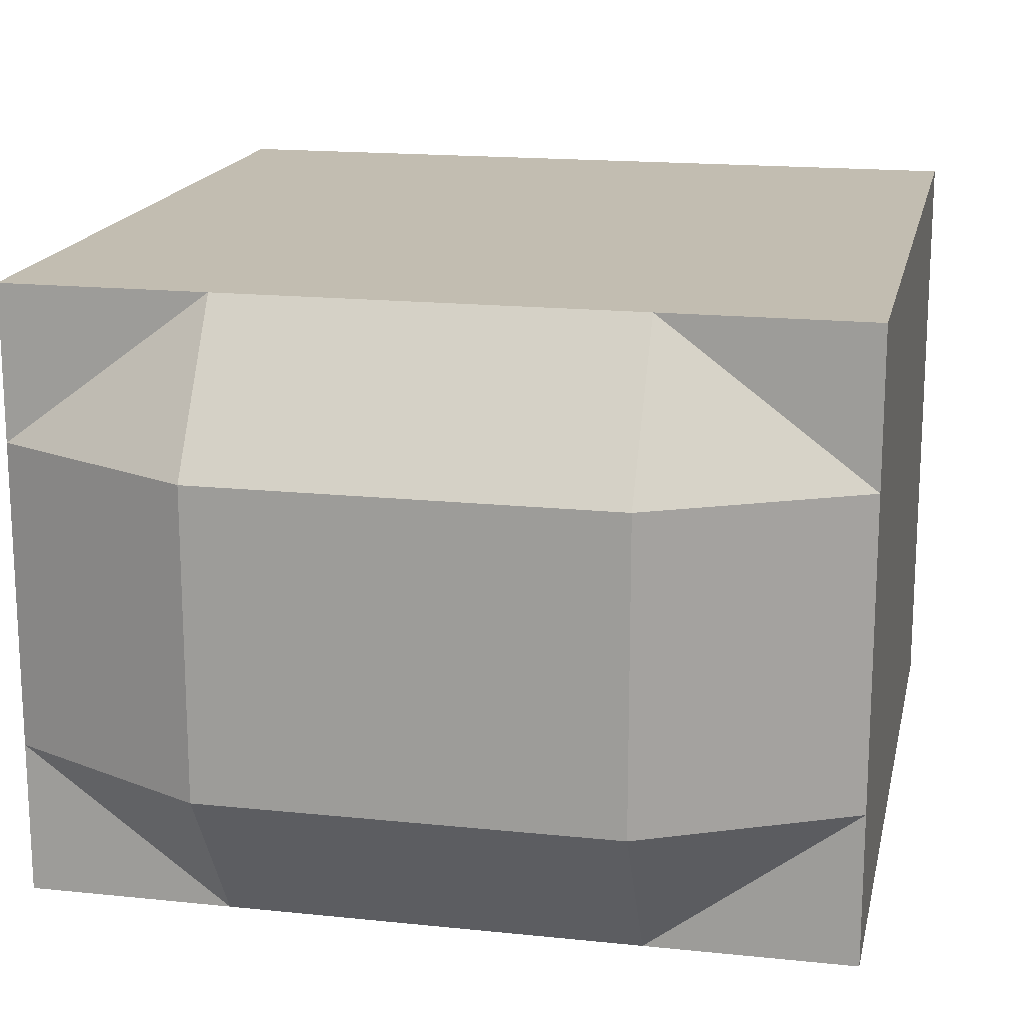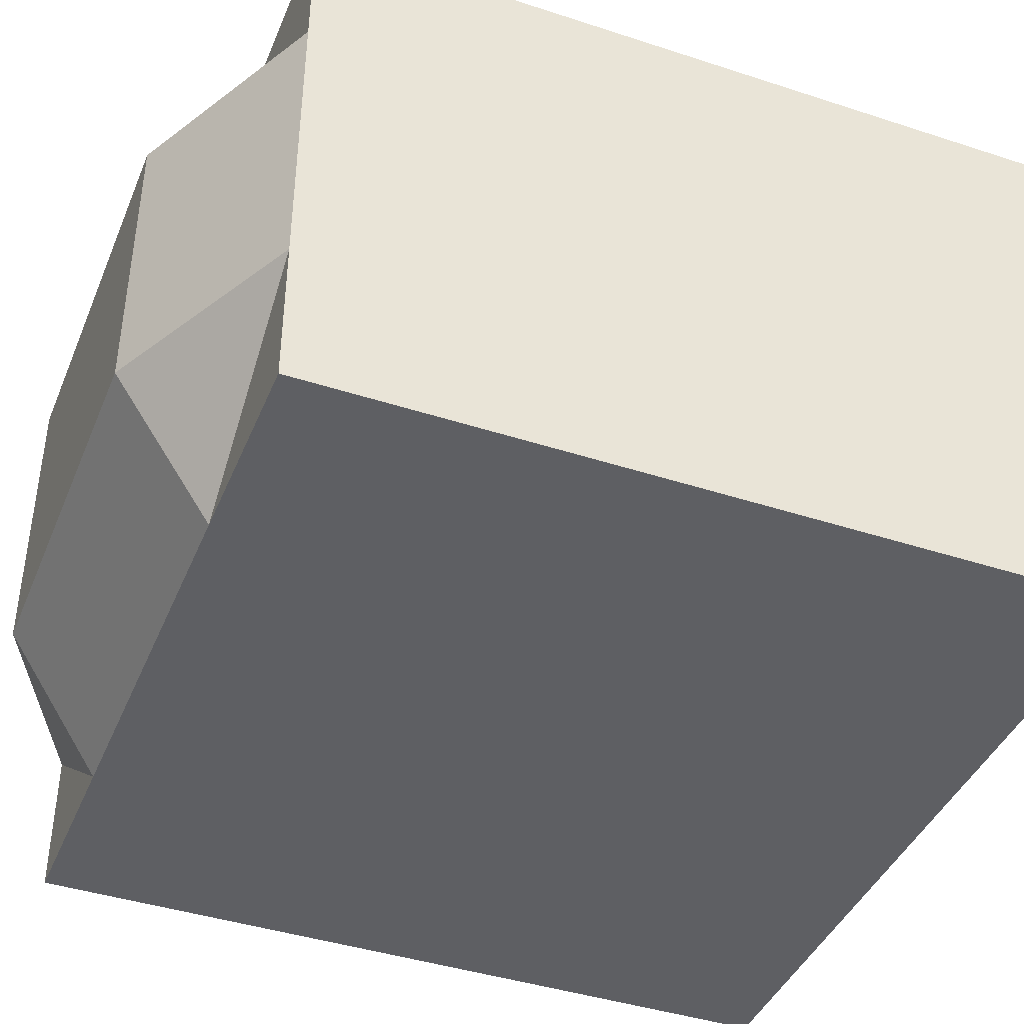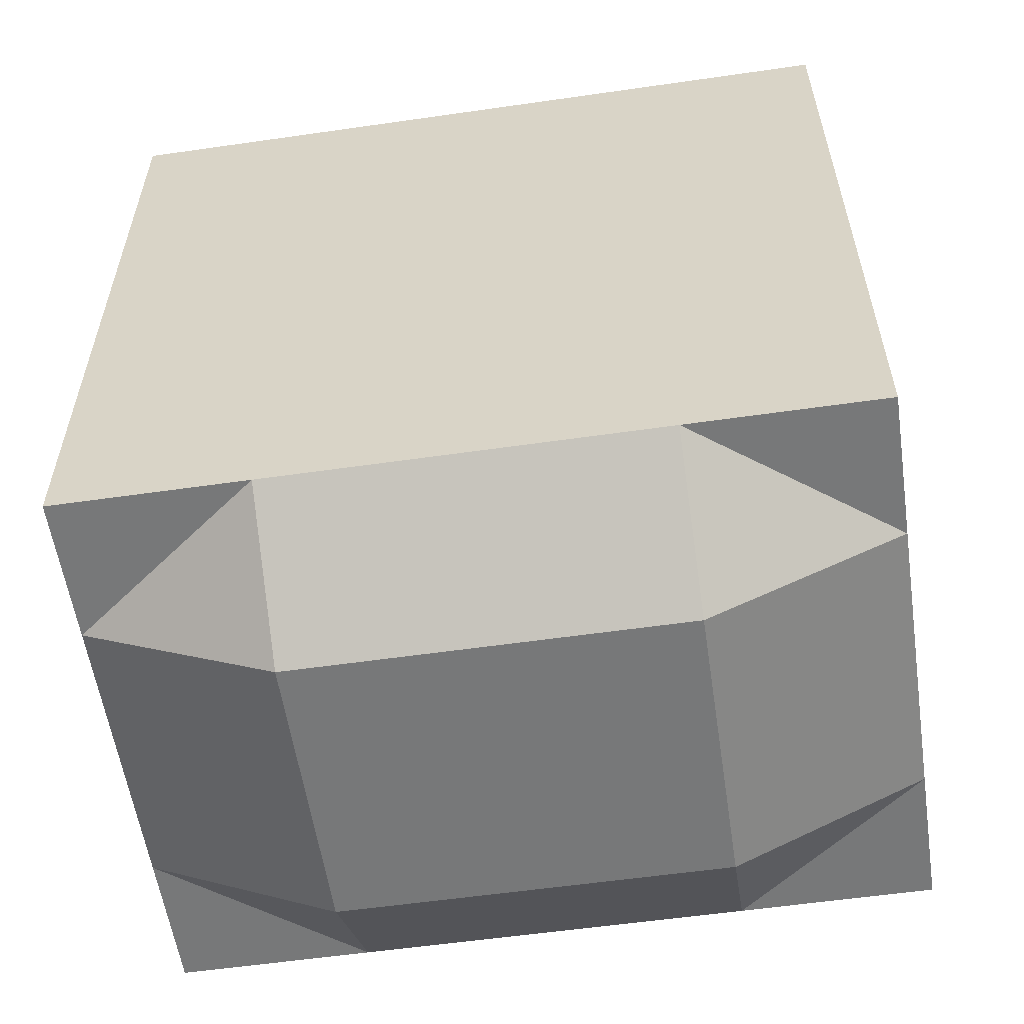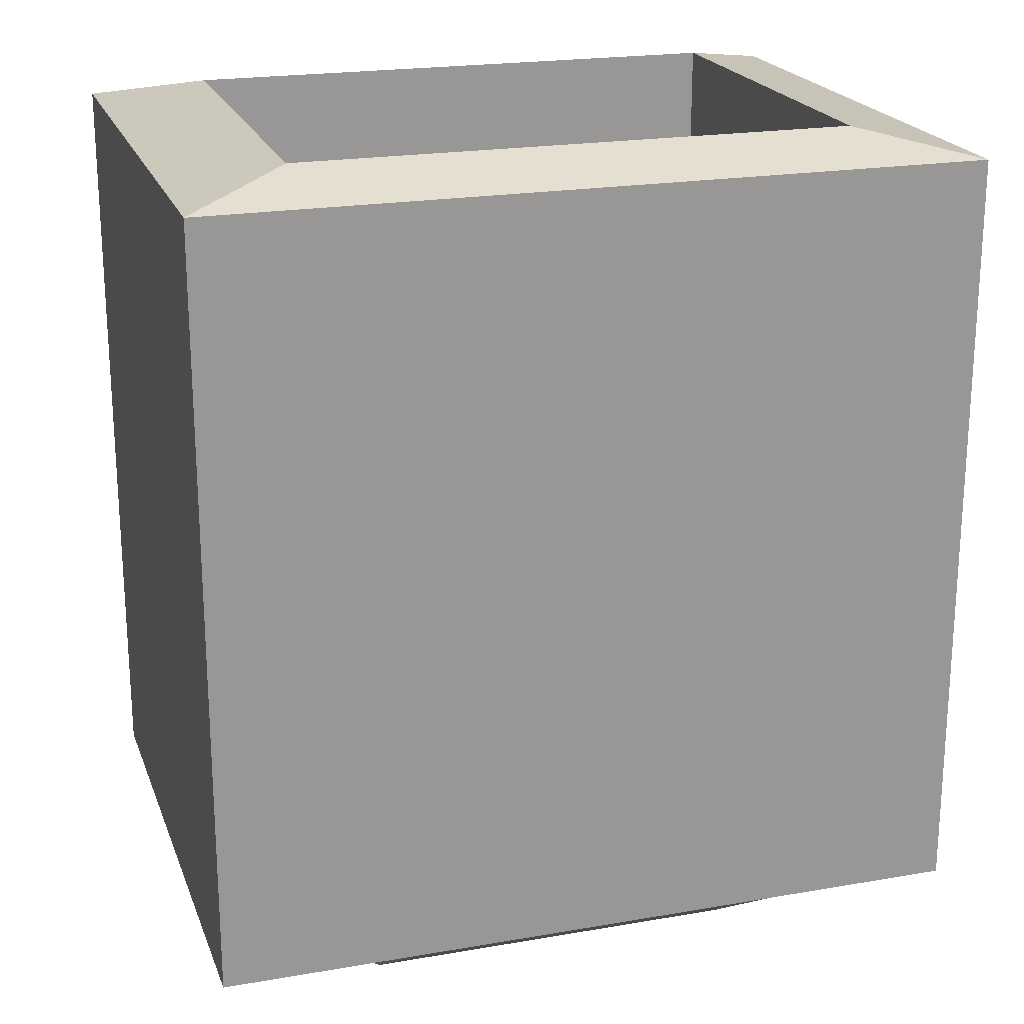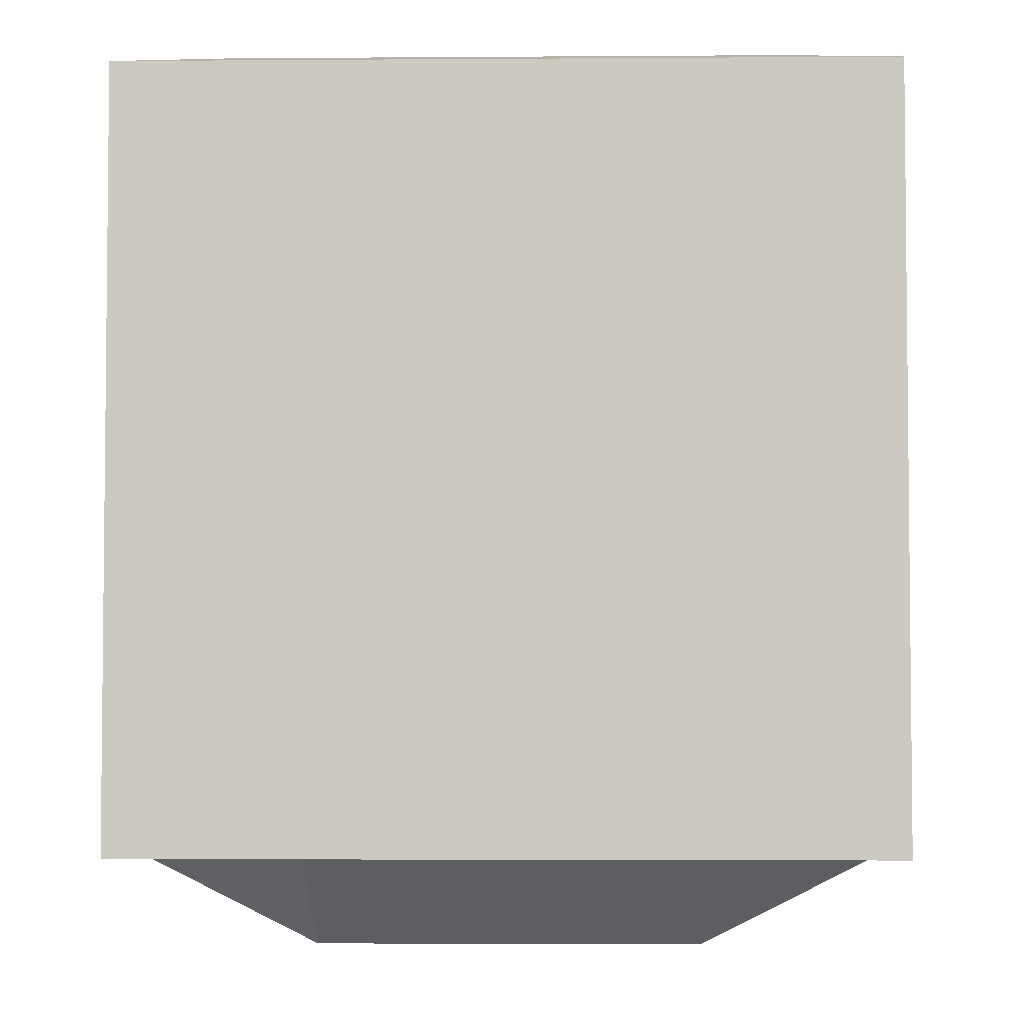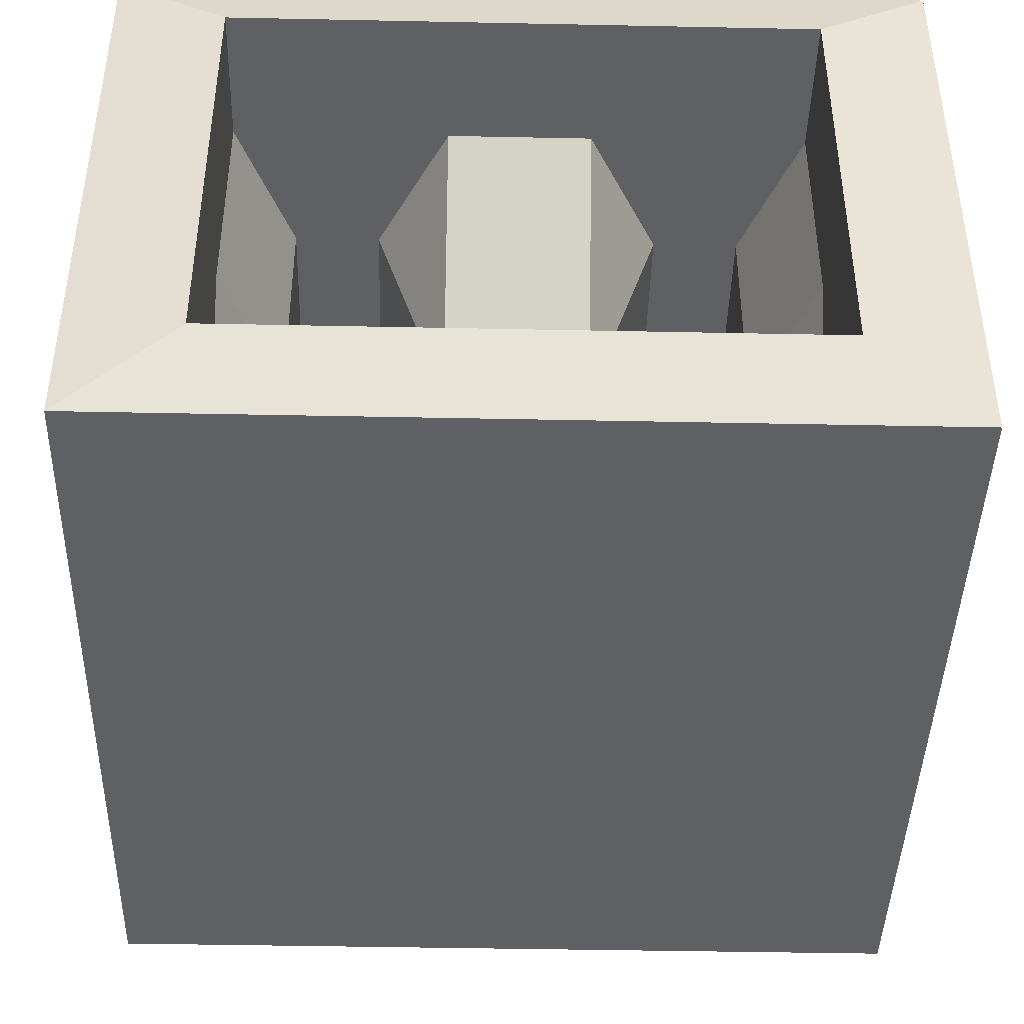
<metadata>
{"format":"obj","ext":"obj","renderer":"f3d","projection":"perspective","resolution":1024,"background":"white","views":[{"elev":17.0,"azim":-168.1,"up":"+Y"},{"elev":-41.8,"azim":-111.5,"up":"+Y"},{"elev":-57.4,"azim":8.5,"up":"+Z"},{"elev":21.1,"azim":-17.2,"up":"+Z"},{"elev":-3.6,"azim":1.3,"up":"+Z"},{"elev":-42.8,"azim":-1.4,"up":"+Y"}]}
</metadata>
<code>
v 16 -1e-06 -16
v 16 1e-06 16
v -16 1e-06 16
v -16 -1e-06 -16
v 16 24 -16
v 16 24 16
v -16 24 16
v -16 24 -16
v 16 6 16
v 16 12 16
v 16 18 16
v 16 6 -16
v 16 12 -16
v 16 18 -16
v -16 6 16
v -16 12 16
v -16 18 16
v -16 6 -16
v -16 12 -16
v -16 18 -16
v 8 1e-06 16
v -1e-06 1e-06 16
v -8 1e-06 16
v 8 -1e-06 -16
v 3e-06 -1e-06 -16
v -8 -1e-06 -16
v 8 24 16
v -8e-06 24 16
v -8 24 16
v 8 24 -16
v 4e-06 24 -16
v -8 24 -16
v 11.52 3.36 16.96
v -3e-06 3.36 16.96
v -11.52 3.36 16.96
v -11.52 12 16.96
v 11.52 12 16.96
v -11.52 20.64 16.96
v -7e-06 20.64 16.96
v 11.52 20.64 16.96
v -8 18 -20
v 4e-06 18 -20
v 8 18 -20
v -8 12 -20
v 4e-06 12 -20
v 8 12 -20
v 8 6 -20
v 3e-06 6 -20
v -8 6 -20
v 11.52 3.36 -10.96
v -3e-06 3.36 -10.96
v -11.52 3.36 -10.96
v -11.52 20.64 -10.96
v -7e-06 20.64 -10.96
v 11.52 20.64 -10.96
v 11.52 12 -10.96
v -11.52 12 -10.96
v 0.008421 11.95 -12.78
v 11.52 3.36 11.38
v 11.52 3.36 5.792
v 11.52 3.36 0.208
v 11.52 3.36 -5.376
v -3e-06 3.36 11.38
v -3e-06 4.36 5.792
v -3e-06 4.36 0.208
v -3e-06 3.36 -5.376
v -11.52 3.36 11.38
v -11.52 3.36 5.792
v -11.52 3.36 0.208
v -11.52 3.36 -5.376
v -11.52 20.64 11.38
v -9.216 20.64 5.792
v -9.216 20.64 0.208
v -11.52 20.64 -5.376
v -7e-06 20.64 11.38
v -7e-06 11.64 5.792
v -7e-06 11.64 0.208
v -7e-06 20.64 -5.376
v 11.52 20.64 11.38
v 9.216 20.64 5.792
v 9.216 20.64 0.208
v 11.52 20.64 -5.376
v 11.52 12 11.38
v 9.216 12 5.792
v 9.216 12 0.208
v 11.52 12 -5.376
v -11.52 12 11.38
v -9.216 12 5.792
v -9.216 12 0.208
v -11.52 12 -5.376
v -2 1e-06 16
v -4 1e-06 16
v -6 1e-06 16
v -2 -1e-06 -16
v -4 -1e-06 -16
v -6 -1e-06 -16
v -2 24 16
v -4 24 16
v -6 24 16
v -2 24 -16
v -4 24 -16
v -6 24 -16
v -2.88 3.36 16.96
v -5.76 3.36 16.96
v -8.64 3.36 16.96
v -8.64 20.64 16.96
v -5.76 20.64 16.96
v -2.88 20.64 16.96
v -6 18 -20
v -4 18 -20
v -2 18 -20
v -6 12 -20
v -4 12 -20
v -2 12 -20
v -2 6 -20
v -4 6 -20
v -6 6 -20
v -2.88 3.36 -10.96
v -5.76 3.36 -10.96
v -8.64 3.36 -10.96
v -8.64 20.64 -10.96
v -5.76 20.64 -10.96
v -2.88 20.64 -10.96
v -8.638 11.99 -11.41
v -5.756 11.97 -11.87
v -2.874 11.96 -12.32
v -2.88 3.36 11.38
v -5.76 3.36 11.38
v -8.64 3.36 11.38
v -2.88 3.36 5.792
v -5.76 3.36 5.792
v -8.64 4.36 5.792
v -2.88 3.36 0.208
v -5.76 3.36 0.208
v -8.64 4.36 0.208
v -2.88 3.36 -5.376
v -5.76 3.36 -5.376
v -8.64 3.36 -5.376
v -8.64 20.64 11.38
v -5.76 20.64 11.38
v -2.88 20.64 11.38
v -8.64 20.64 5.792
v -5.76 20.64 5.792
v -2.88 11.64 5.792
v -8.64 20.64 0.208
v -5.76 20.64 0.208
v -2.88 11.64 0.208
v -8.64 20.64 -5.376
v -5.76 20.64 -5.376
v -2.88 20.64 -5.376
v 6 1e-06 16
v 4 1e-06 16
v 2 1e-06 16
v 6 -1e-06 -16
v 4 -1e-06 -16
v 2 -1e-06 -16
v 6 24 16
v 4 24 16
v 2 24 16
v 6 24 -16
v 4 24 -16
v 2 24 -16
v 8.64 3.36 16.96
v 5.76 3.36 16.96
v 2.88 3.36 16.96
v 2.88 20.64 16.96
v 5.76 20.64 16.96
v 8.64 20.64 16.96
v 2 18 -20
v 4 18 -20
v 6 18 -20
v 2 12 -20
v 4 12 -20
v 6 12 -20
v 6 6 -20
v 4 6 -20
v 2 6 -20
v 8.64 3.36 -10.96
v 5.76 3.36 -10.96
v 2.88 3.36 -10.96
v 2.88 20.64 -10.96
v 5.76 20.64 -10.96
v 8.64 20.64 -10.96
v 8.642 11.99 -11.41
v 5.764 11.97 -11.87
v 2.886 11.96 -12.32
v 8.64 3.36 11.38
v 5.76 3.36 11.38
v 2.88 3.36 11.38
v 8.64 4.36 5.792
v 5.76 3.36 5.792
v 2.88 3.36 5.792
v 8.64 4.36 0.208
v 5.76 3.36 0.208
v 2.88 3.36 0.208
v 8.64 3.36 -5.376
v 5.76 3.36 -5.376
v 2.88 3.36 -5.376
v 2.88 20.64 11.38
v 5.76 20.64 11.38
v 8.64 20.64 11.38
v 2.88 11.64 5.792
v 5.76 20.64 5.792
v 8.64 20.64 5.792
v 2.88 11.64 0.208
v 5.76 20.64 0.208
v 8.64 20.64 0.208
v 2.88 20.64 -5.376
v 5.76 20.64 -5.376
v 8.64 20.64 -5.376
g Cube_Cube.001_Material_metal047.jpg
f 183 55 210
f 55 82 210
f 182 183 209
f 183 210 209
f 181 182 209
f 181 209 208
f 54 181 78
f 181 208 78
f 210 82 81
f 210 81 207
f 209 210 206
f 210 207 206
f 208 209 206
f 208 206 205
f 78 208 77
f 208 205 77
f 207 81 204
f 81 80 204
f 206 207 203
f 207 204 203
f 205 206 203
f 205 203 202
f 77 205 76
f 205 202 76
f 204 80 201
f 80 79 201
f 203 204 200
f 204 201 200
f 202 203 199
f 203 200 199
f 76 202 199
f 76 199 75
f 201 79 168
f 79 40 168
f 200 201 167
f 201 168 167
f 199 200 167
f 199 167 166
f 75 199 39
f 199 166 39
f 180 51 66
f 180 66 198
f 179 180 198
f 179 198 197
f 178 179 197
f 178 197 196
f 50 178 196
f 50 196 62
f 198 66 195
f 66 65 195
f 197 198 195
f 197 195 194
f 196 197 194
f 196 194 193
f 62 196 61
f 196 193 61
f 195 65 64
f 195 64 192
f 194 195 192
f 194 192 191
f 193 194 191
f 193 191 190
f 61 193 190
f 61 190 60
f 192 64 63
f 192 63 189
f 191 192 189
f 191 189 188
f 190 191 187
f 191 188 187
f 60 190 187
f 60 187 59
f 189 63 34
f 189 34 165
f 188 189 165
f 188 165 164
f 187 188 164
f 187 164 163
f 59 187 163
f 59 163 33
f 184 56 183
f 56 55 183
f 185 184 182
f 184 183 182
f 186 185 181
f 185 182 181
f 58 186 54
f 186 181 54
f 186 58 51
f 186 51 180
f 185 186 180
f 185 180 179
f 184 185 179
f 184 179 178
f 56 184 50
f 184 178 50
f 156 25 48
f 156 48 177
f 155 156 177
f 155 177 176
f 154 155 176
f 154 176 175
f 24 154 175
f 24 175 47
f 177 48 45
f 177 45 172
f 176 177 172
f 176 172 173
f 175 176 173
f 175 173 174
f 47 175 174
f 47 174 46
f 172 45 42
f 172 42 169
f 173 172 169
f 173 169 170
f 174 173 170
f 174 170 171
f 46 174 171
f 46 171 43
f 169 42 31
f 169 31 162
f 170 169 162
f 170 162 161
f 171 170 161
f 171 161 160
f 43 171 160
f 43 160 30
f 159 28 39
f 159 39 166
f 158 159 166
f 158 166 167
f 157 158 167
f 157 167 168
f 27 157 168
f 27 168 40
f 165 34 153
f 34 22 153
f 164 165 152
f 165 153 152
f 163 164 151
f 164 152 151
f 33 163 21
f 163 151 21
f 162 31 28
f 162 28 159
f 161 162 159
f 161 159 158
f 160 161 157
f 161 158 157
f 30 160 157
f 30 157 27
f 153 22 25
f 153 25 156
f 152 153 156
f 152 156 155
f 151 152 155
f 151 155 154
f 21 151 154
f 21 154 24
f 123 54 150
f 54 78 150
f 122 123 149
f 123 150 149
f 121 122 148
f 122 149 148
f 53 121 148
f 53 148 74
f 150 78 77
f 150 77 147
f 149 150 146
f 150 147 146
f 148 149 145
f 149 146 145
f 74 148 73
f 148 145 73
f 147 77 144
f 77 76 144
f 146 147 144
f 146 144 143
f 145 146 142
f 146 143 142
f 73 145 72
f 145 142 72
f 144 76 75
f 144 75 141
f 143 144 141
f 143 141 140
f 142 143 139
f 143 140 139
f 72 142 139
f 72 139 71
f 141 75 108
f 75 39 108
f 140 141 108
f 140 108 107
f 139 140 106
f 140 107 106
f 71 139 38
f 139 106 38
f 120 52 70
f 120 70 138
f 119 120 138
f 119 138 137
f 118 119 137
f 118 137 136
f 51 118 136
f 51 136 66
f 138 70 69
f 138 69 135
f 137 138 134
f 138 135 134
f 136 137 134
f 136 134 133
f 66 136 133
f 66 133 65
f 135 69 68
f 135 68 132
f 134 135 132
f 134 132 131
f 133 134 131
f 133 131 130
f 65 133 130
f 65 130 64
f 132 68 129
f 68 67 129
f 131 132 129
f 131 129 128
f 130 131 128
f 130 128 127
f 64 130 63
f 130 127 63
f 129 67 35
f 129 35 105
f 128 129 105
f 128 105 104
f 127 128 104
f 127 104 103
f 63 127 103
f 63 103 34
f 126 58 54
f 126 54 123
f 125 126 123
f 125 123 122
f 124 125 122
f 124 122 121
f 57 124 121
f 57 121 53
f 124 57 120
f 57 52 120
f 125 124 119
f 124 120 119
f 126 125 118
f 125 119 118
f 58 126 51
f 126 118 51
f 96 26 49
f 96 49 117
f 95 96 117
f 95 117 116
f 94 95 116
f 94 116 115
f 25 94 115
f 25 115 48
f 117 49 44
f 117 44 112
f 116 117 112
f 116 112 113
f 115 116 113
f 115 113 114
f 48 115 114
f 48 114 45
f 112 44 41
f 112 41 109
f 113 112 109
f 113 109 110
f 114 113 110
f 114 110 111
f 45 114 111
f 45 111 42
f 109 41 32
f 109 32 102
f 110 109 102
f 110 102 101
f 111 110 101
f 111 101 100
f 42 111 100
f 42 100 31
f 99 29 106
f 29 38 106
f 98 99 107
f 99 106 107
f 97 98 108
f 98 107 108
f 28 97 39
f 97 108 39
f 105 35 23
f 105 23 93
f 104 105 93
f 104 93 92
f 103 104 92
f 103 92 91
f 34 103 91
f 34 91 22
f 102 32 29
f 102 29 99
f 101 102 99
f 101 99 98
f 100 101 98
f 100 98 97
f 31 100 97
f 31 97 28
f 93 23 26
f 93 26 96
f 92 93 96
f 92 96 95
f 91 92 95
f 91 95 94
f 22 91 94
f 22 94 25
f 90 57 53
f 90 53 74
f 89 90 74
f 89 74 73
f 88 89 73
f 88 73 72
f 87 88 72
f 87 72 71
f 36 87 71
f 36 71 38
f 82 55 86
f 55 56 86
f 81 82 85
f 82 86 85
f 80 81 84
f 81 85 84
f 79 80 83
f 80 84 83
f 40 79 37
f 79 83 37
f 70 52 57
f 70 57 90
f 69 70 90
f 69 90 89
f 68 69 89
f 68 89 88
f 67 68 87
f 68 88 87
f 35 67 87
f 35 87 36
f 86 56 50
f 86 50 62
f 85 86 61
f 86 62 61
f 84 85 60
f 85 61 60
f 83 84 60
f 83 60 59
f 37 83 33
f 83 59 33
f 26 4 18
f 26 18 49
f 1 24 12
f 24 47 12
f 49 18 19
f 49 19 44
f 12 47 46
f 12 46 13
f 44 19 41
f 19 20 41
f 13 46 43
f 13 43 14
f 41 20 32
f 20 8 32
f 14 43 30
f 14 30 5
f 29 7 38
f 7 17 38
f 6 27 40
f 6 40 11
f 38 17 36
f 17 16 36
f 11 40 37
f 11 37 10
f 36 16 15
f 36 15 35
f 10 37 9
f 37 33 9
f 35 15 3
f 35 3 23
f 9 33 2
f 33 21 2
f 32 8 7
f 32 7 29
f 5 30 27
f 5 27 6
f 23 3 4
f 23 4 26
f 24 1 2
f 24 2 21
f 17 7 8
f 17 8 20
f 16 17 20
f 16 20 19
f 15 16 19
f 15 19 18
f 3 15 18
f 3 18 4
f 14 5 11
f 5 6 11
f 13 14 10
f 14 11 10
f 12 13 9
f 13 10 9
f 1 12 2
f 12 9 2

</code>
